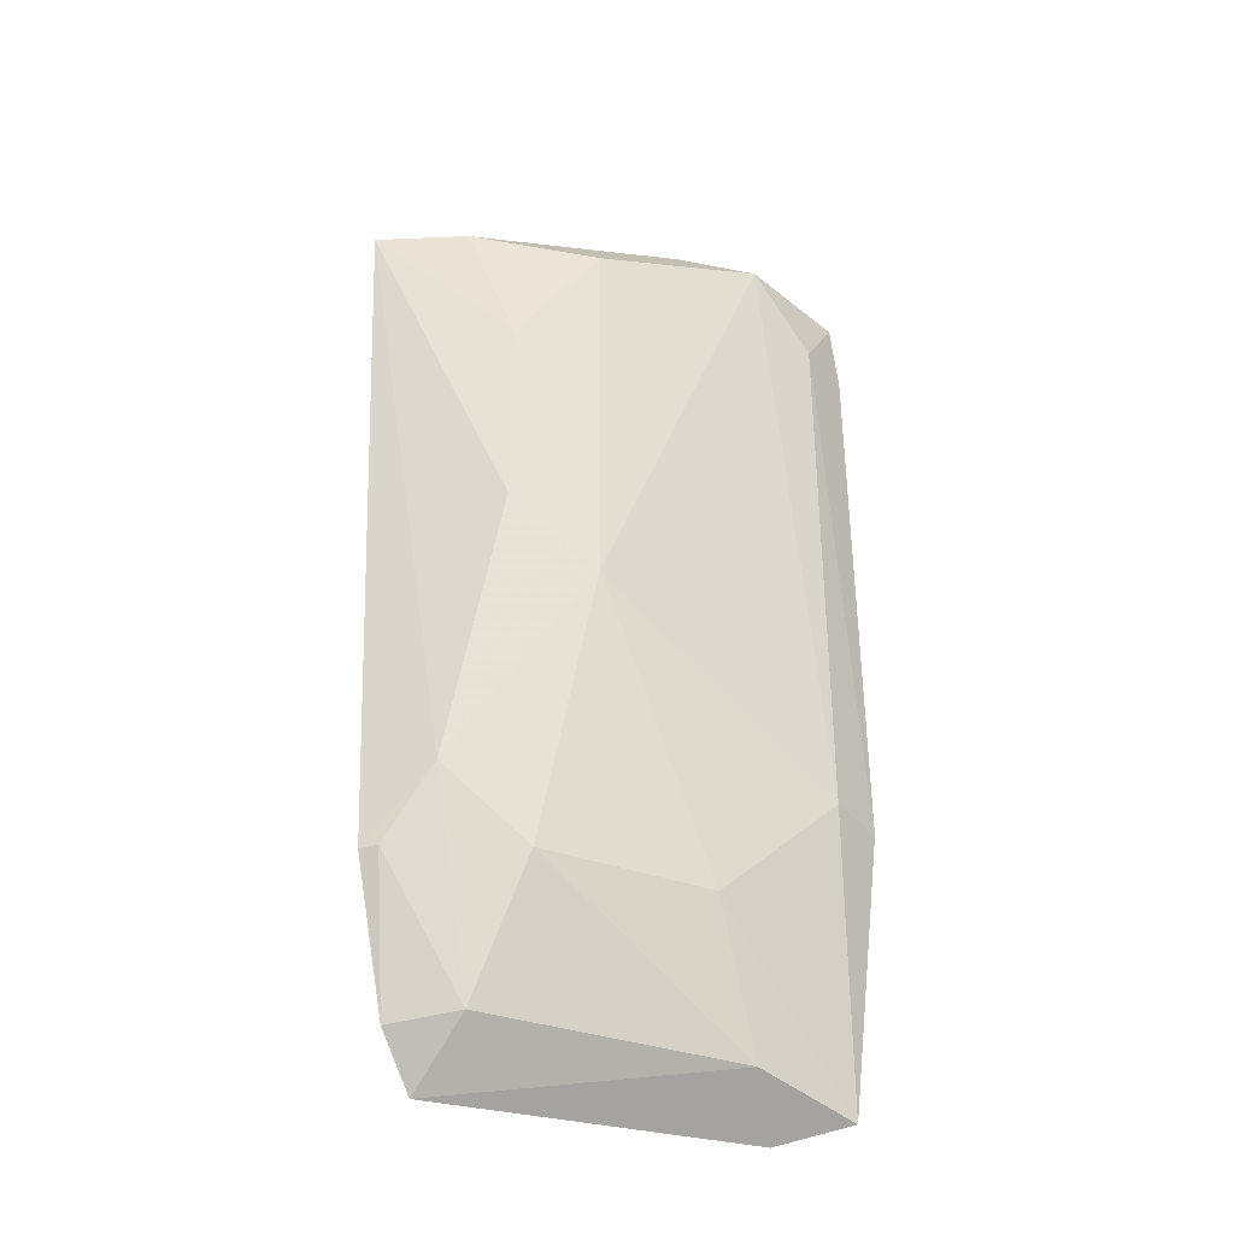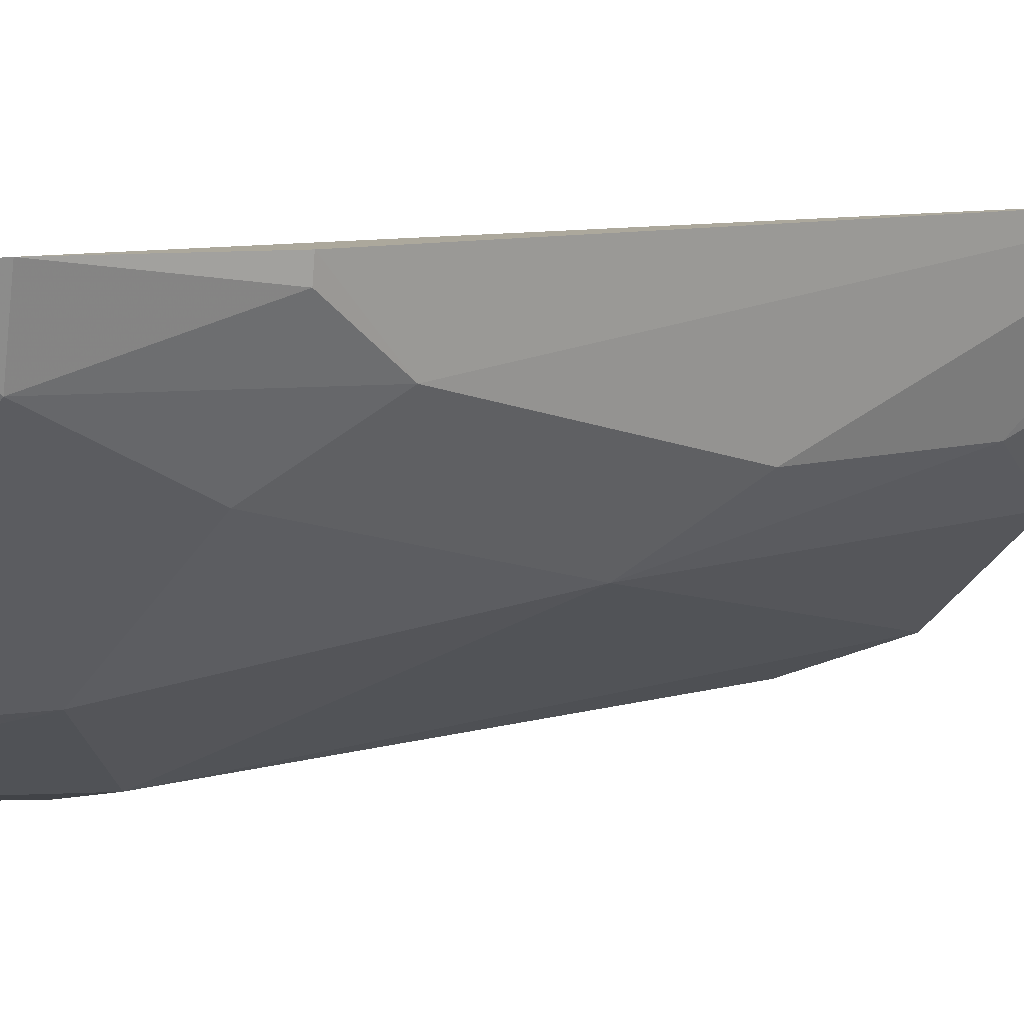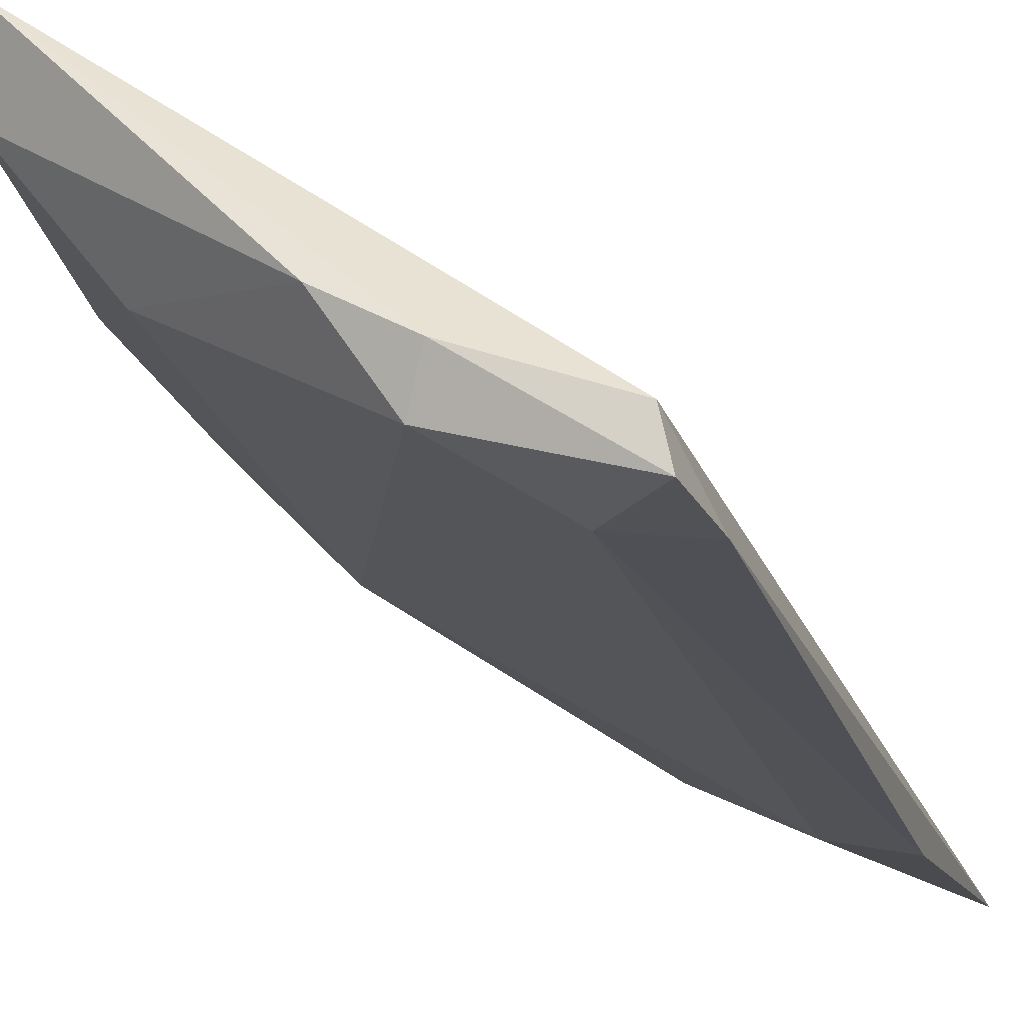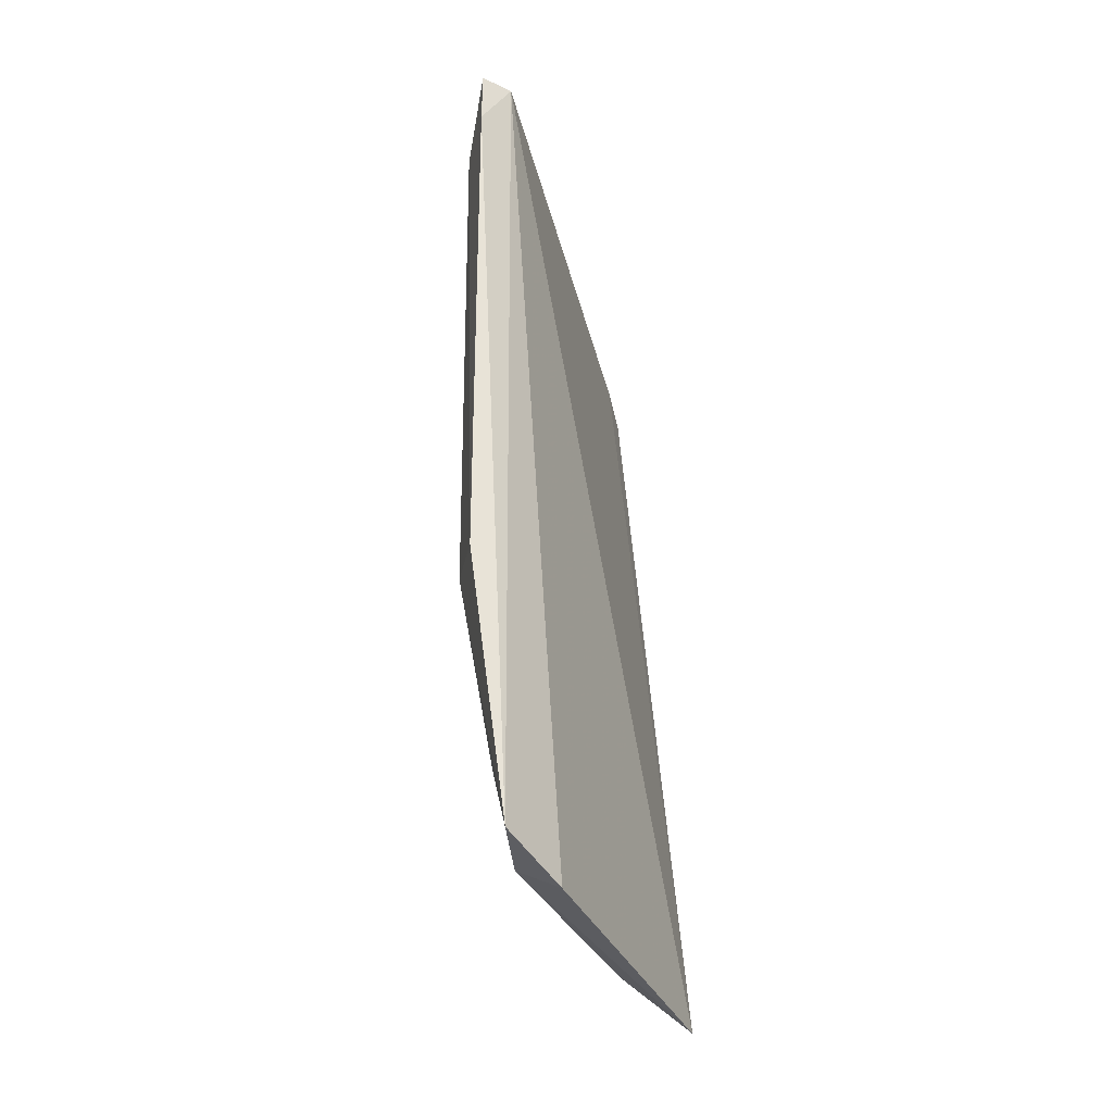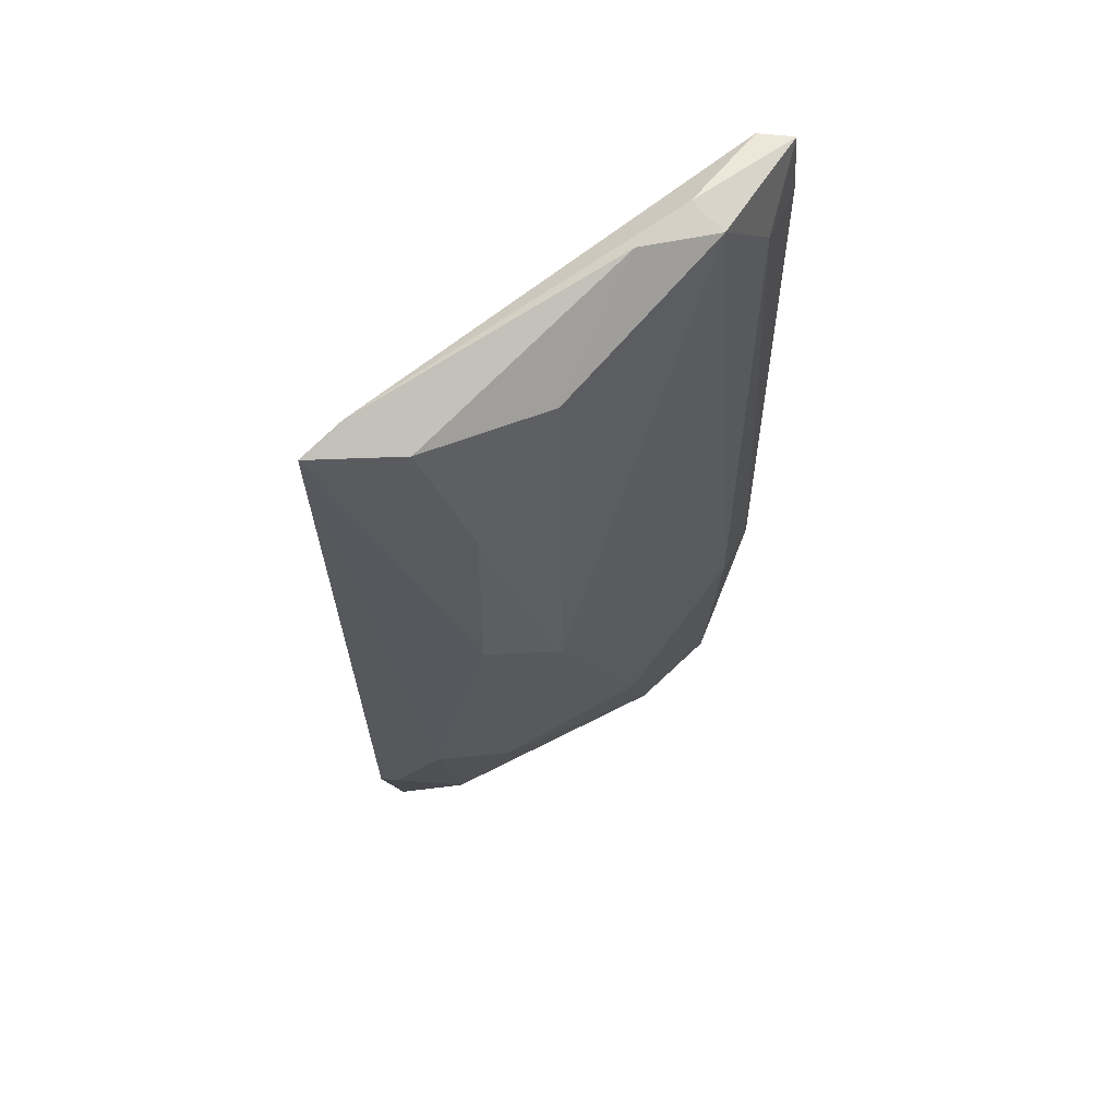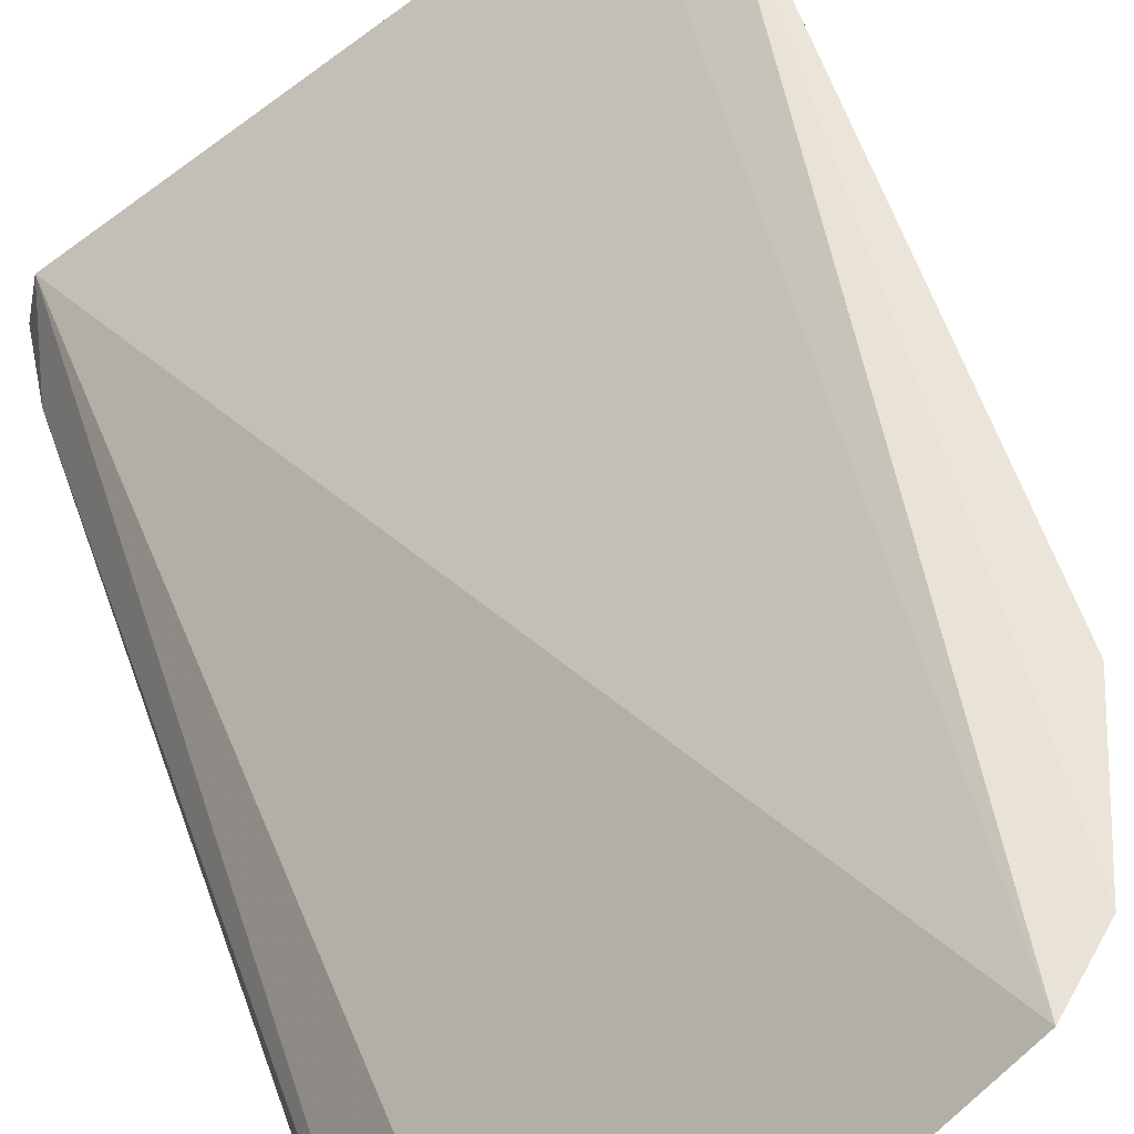
<metadata>
{"format":"obj","ext":"obj","renderer":"f3d","projection":"perspective","resolution":1024,"background":"white","views":[{"elev":-37.0,"azim":115.7,"up":"+Y"},{"elev":7.2,"azim":44.2,"up":"+Z"},{"elev":-20.1,"azim":-165.7,"up":"+Z"},{"elev":-36.6,"azim":-112.9,"up":"+Y"},{"elev":57.1,"azim":104.9,"up":"+Y"},{"elev":44.0,"azim":-18.0,"up":"+Z"}]}
</metadata>
<code>
v 0.2689 -0.3292 0.008503
v 0.2896 -0.2899 0.005377
v 0.301 -0.1451 0.01022
v 0.2185 -0.1284 -0.05382
v 0.2139 -0.3238 -0.05398
v 0.293 -0.1414 0.004142
v 0.2902 -0.2901 0.009272
v 0.2741 -0.3173 -0.004852
v 0.222 -0.3288 -0.03981
v 0.2776 -0.2323 -0.03205
v 0.2892 -0.2746 -0.005409
v 0.2787 -0.3194 0.009272
v 0.2357 -0.3195 -0.04344
v 0.2284 -0.1448 -0.05996
v 0.2906 -0.218 -0.01872
v 0.2273 -0.2637 -0.05915
v 0.2761 -0.2892 -0.01838
v 0.2151 -0.1444 -0.06213
v 0.2428 -0.1299 -0.05338
v 0.2497 -0.2906 -0.04287
v 0.2145 -0.2645 -0.06183
v 0.2524 -0.1276 -0.03884
v 0.2768 -0.1466 -0.03125
v 0.217 -0.1288 -0.06136
v 0.2399 -0.1265 -0.04618
v 0.2943 -0.1462 -0.008667
v 0.2909 -0.1753 -0.01895
f 6 1 3
f 6 4 1
f 9 1 4
f 9 4 5
f 11 7 2
f 11 3 7
f 11 2 8
f 12 7 3
f 12 3 1
f 12 1 8
f 12 8 2
f 12 2 7
f 13 8 1
f 13 1 9
f 13 9 5
f 15 11 10
f 15 3 11
f 17 11 8
f 17 8 13
f 17 10 11
f 18 5 4
f 19 16 14
f 19 10 16
f 20 13 5
f 20 5 16
f 20 16 10
f 20 17 13
f 20 10 17
f 21 16 5
f 21 5 18
f 21 18 14
f 21 14 16
f 23 10 19
f 23 19 22
f 24 18 4
f 24 19 14
f 24 14 18
f 25 4 6
f 25 6 22
f 25 24 4
f 25 22 19
f 25 19 24
f 26 22 6
f 26 6 3
f 26 23 22
f 27 15 10
f 27 10 23
f 27 23 26
f 27 26 3
f 27 3 15

</code>
